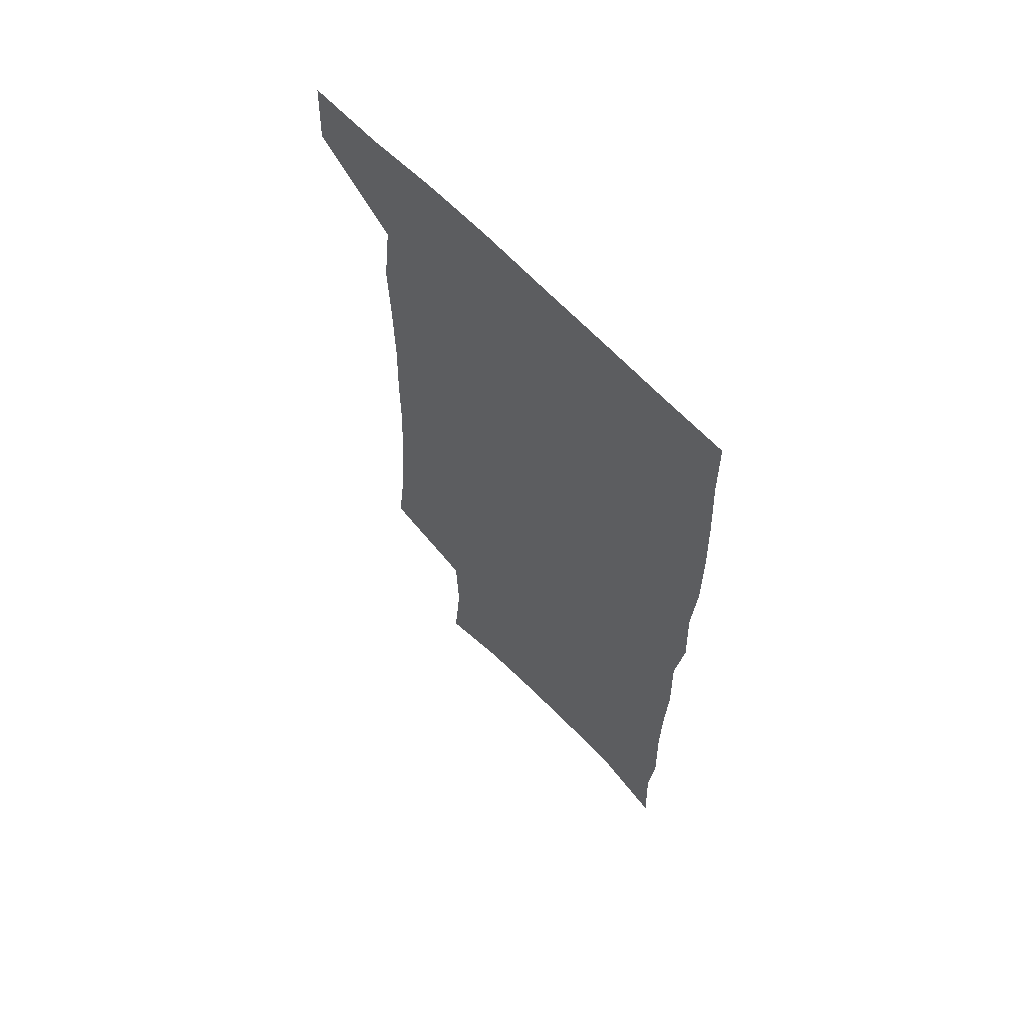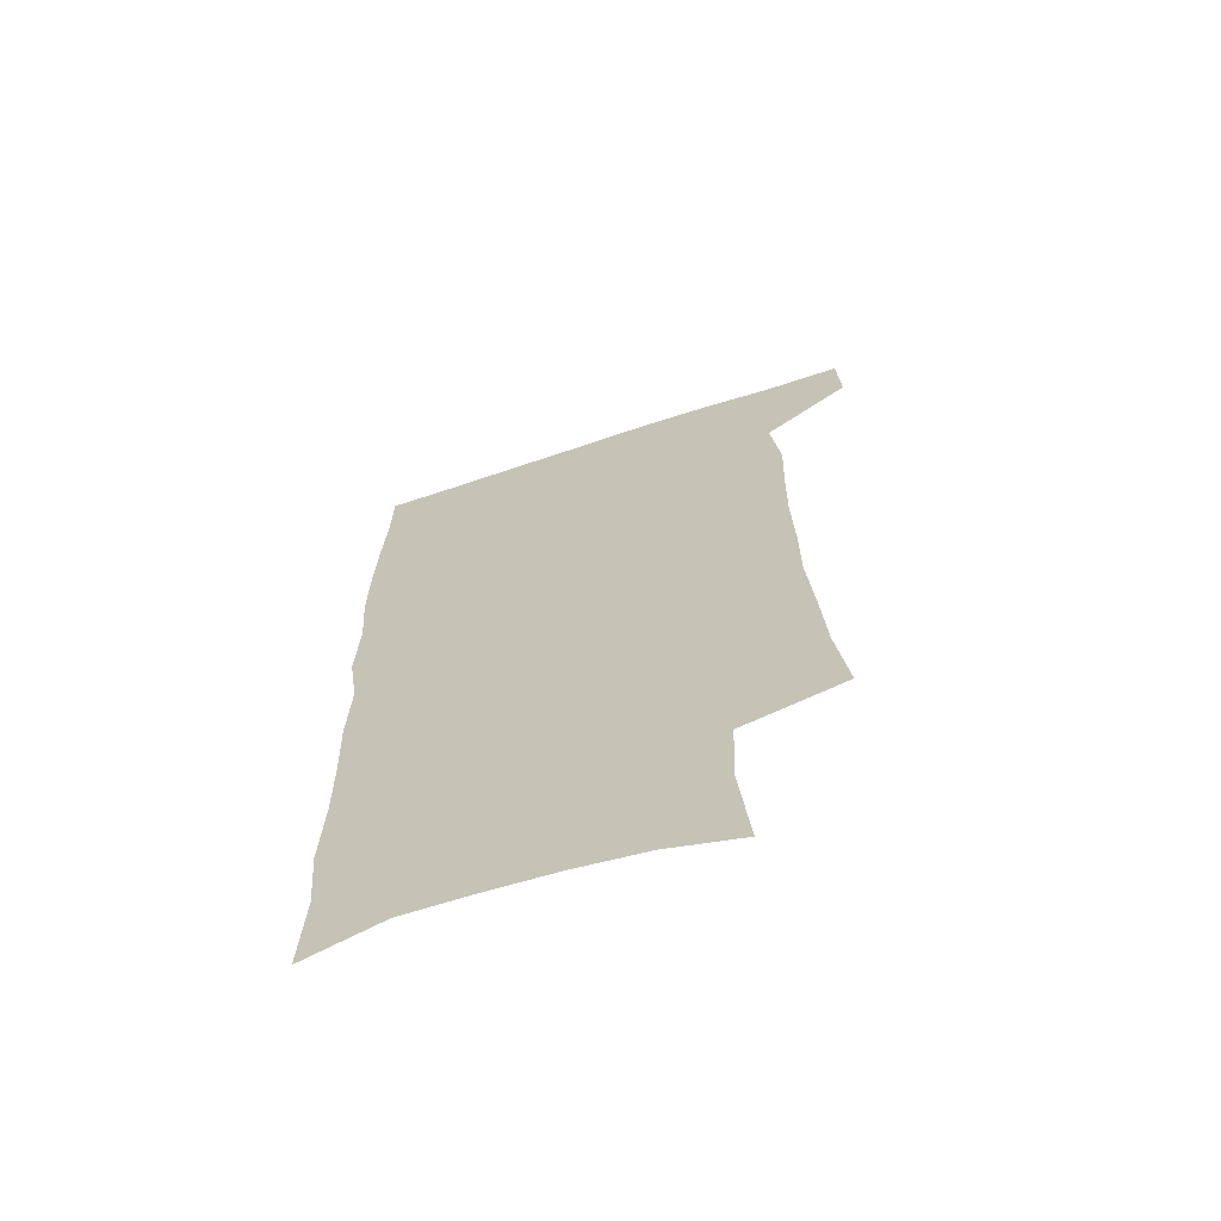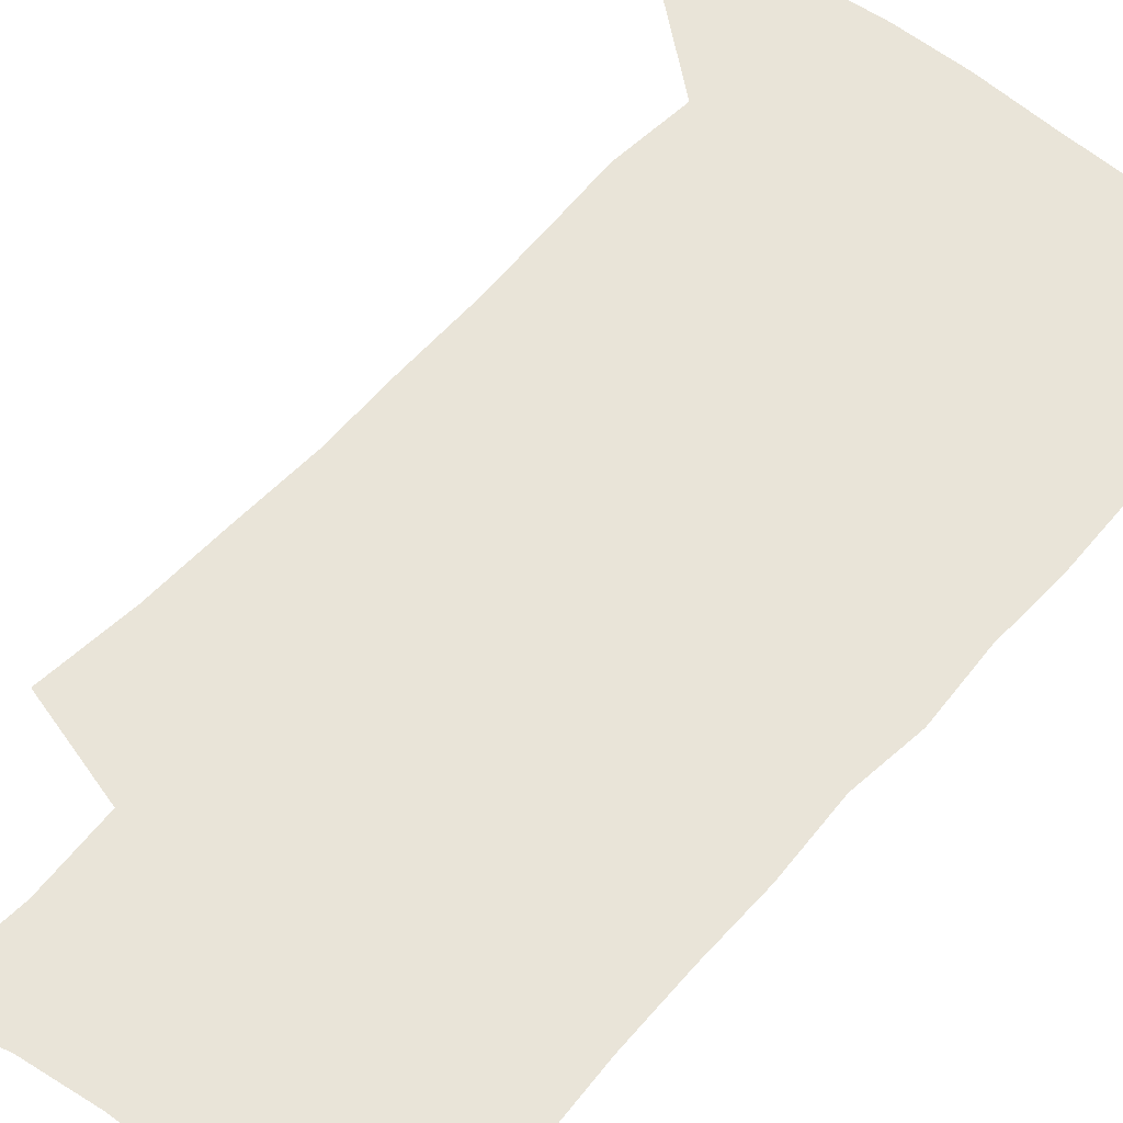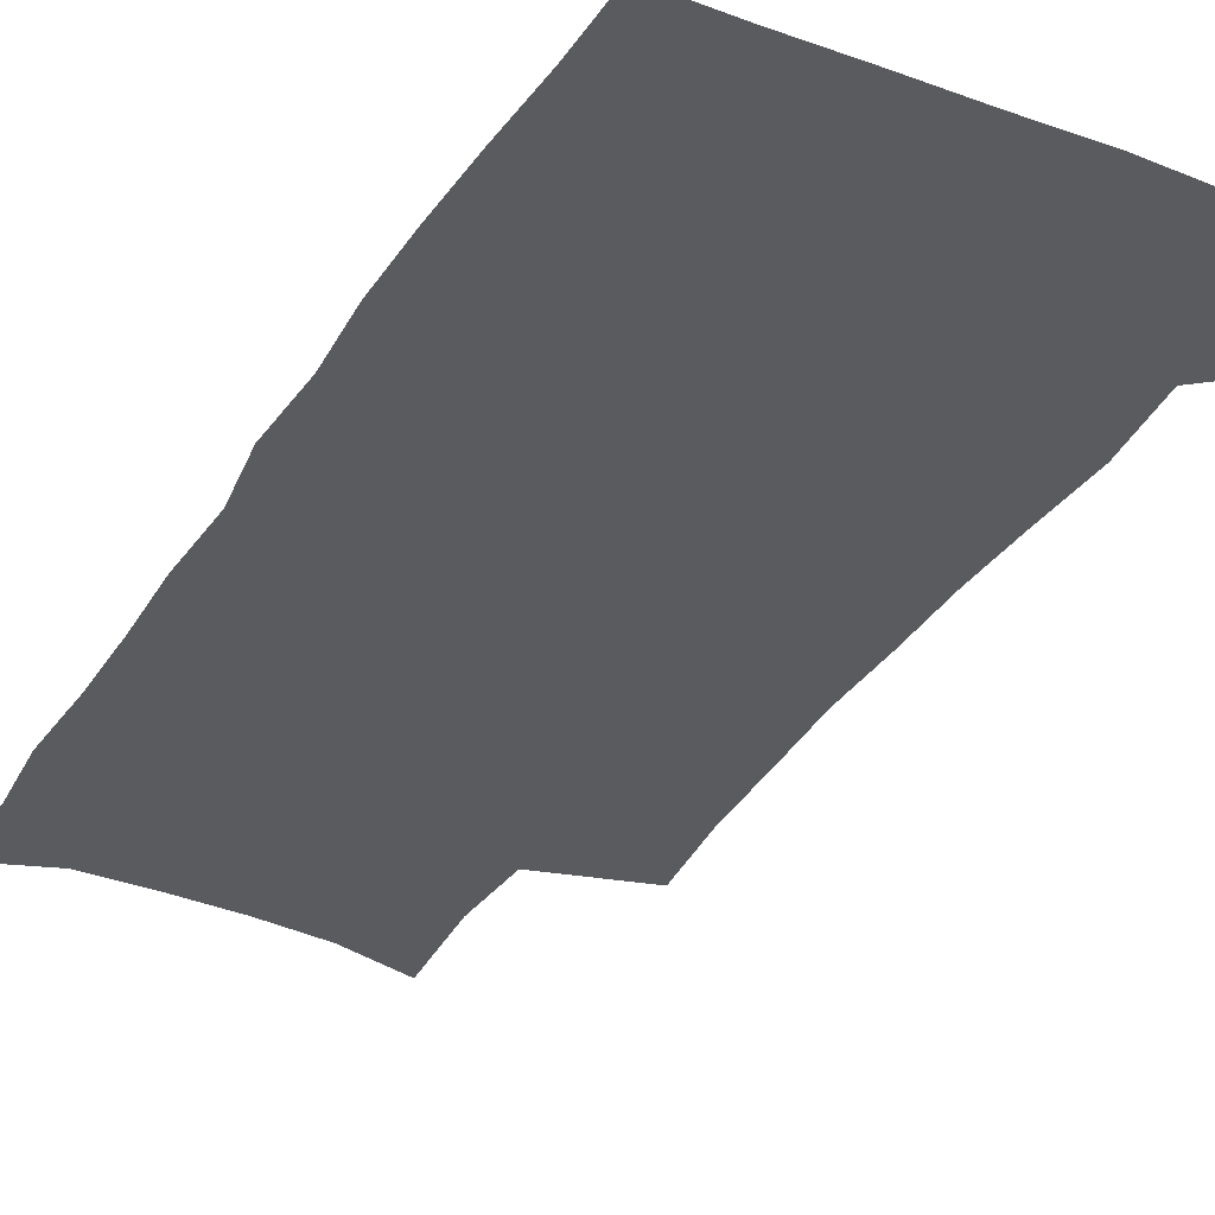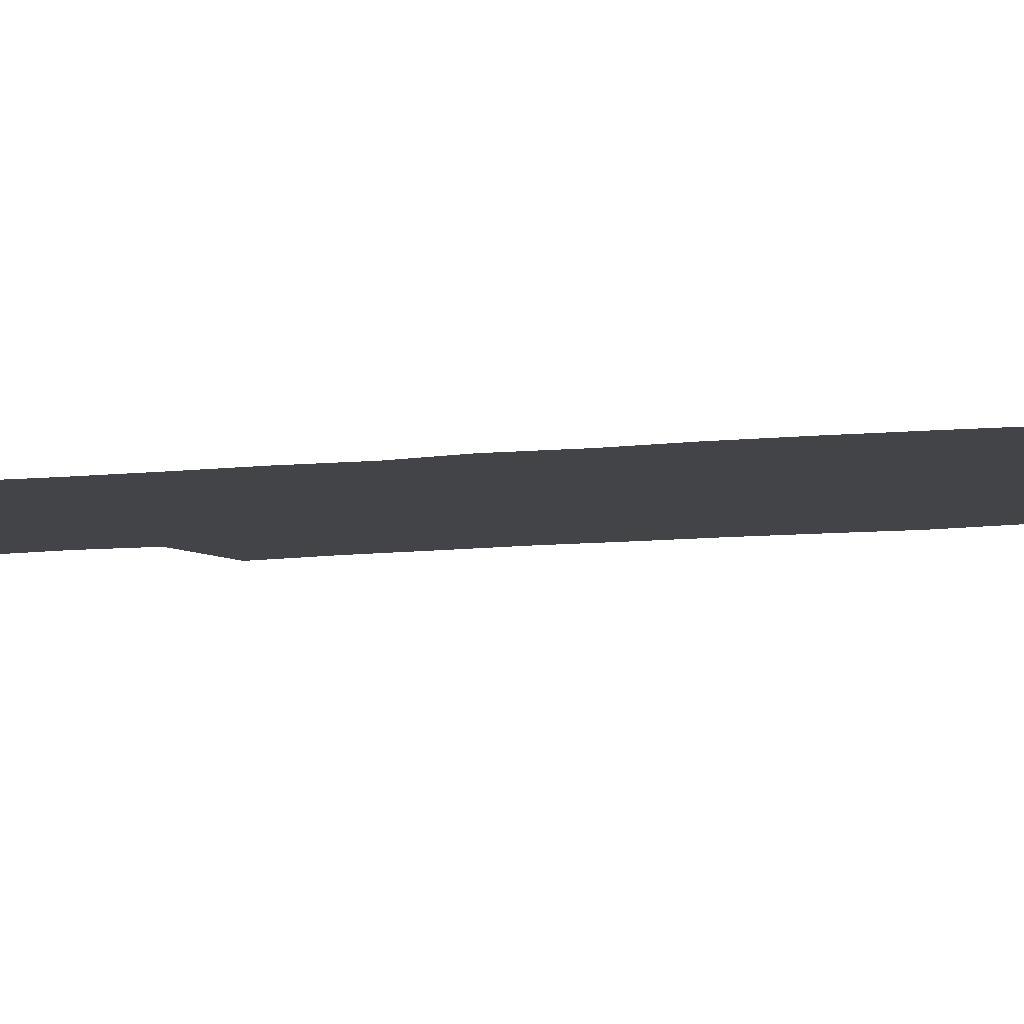
<metadata>
{"format":"obj","ext":"obj","renderer":"f3d","projection":"perspective","resolution":1024,"background":"white","views":[{"elev":64.1,"azim":46.6,"up":"+Y"},{"elev":-67.4,"azim":-161.7,"up":"+Y"},{"elev":60.5,"azim":40.0,"up":"+Z"},{"elev":-33.1,"azim":151.9,"up":"+Z"},{"elev":-8.2,"azim":107.2,"up":"+Z"}]}
</metadata>
<code>
v 478.9 536.8 0
v 480 566.2 0
v 502.3 245.1 0
v 506.9 282 0
v 508.9 315.4 0
v 511.3 349.5 0
v 511.4 381.4 0
v 512.2 413.8 0
v 511.7 445 0
v 510.7 475.5 0
v 514.3 507.6 0
v 512.1 537.3 0
v 512.1 566.3 0
v 540.9 159.7 0
v 544.8 201.6 0
v 543.7 234 0
v 546.9 270.5 0
v 547.9 302.7 0
v 546.4 332 0
v 547.5 363.8 0
v 547.3 393.6 0
v 546.3 422.6 0
v 545.8 451.9 0
v 546.1 481.3 0
v 545.8 509.6 0
v 545.7 537.6 0
v 541.6 569.1 0
v 570.7 168.9 0
v 575.1 214.3 0
v 575.8 247.5 0
v 576.3 279.3 0
v 575.6 308.6 0
v 576 339.8 0
v 576.5 370.5 0
v 575.3 397.6 0
v 574.9 426.3 0
v 575.4 455.6 0
v 575.1 483.3 0
v 575 510.7 0
v 575 537.8 0
v 571.5 569.8 0
v 599.3 172.7 0
v 601.4 215.8 0
v 602.3 251.6 0
v 602.5 282.3 0
v 602.5 312.4 0
v 602.3 341.2 0
v 602.5 371.2 0
v 602.8 400.9 0
v 602.6 428.6 0
v 602.8 457.2 0
v 602.7 484.3 0
v 603 511.7 0
v 602.6 539.2 0
v 601.8 568.6 0
v 627.4 174.3 0
v 627.7 216.9 0
v 628 249.8 0
v 628.8 279.3 0
v 628.3 312.8 0
v 628.5 342.7 0
v 628.7 372.1 0
v 629.1 400.6 0
v 629.5 428.3 0
v 629.6 456.7 0
v 629.8 484.4 0
v 630 511.7 0
v 630.5 538.7 0
v 630.9 568 0
v 655.4 174.7 0
v 654.4 212.6 0
v 654.9 244.7 0
v 655.7 275.4 0
v 655.5 307.5 0
v 655.7 338.1 0
v 655.9 368.2 0
v 656.7 397.2 0
v 657 426.3 0
v 657.5 454.7 0
v 658.3 482.7 0
v 658.5 510.8 0
v 658.9 538.7 0
v 659.9 567 0
v 686.2 163.6 0
v 684.7 201.2 0
v 687.3 231.4 0
v 686.2 265 0
v 686.5 296.7 0
v 687.7 327.2 0
v 686.8 359.7 0
v 690.8 387.9 0
v 689.6 419.4 0
v 691.6 448.6 0
v 691.5 478.6 0
v 690.5 508.4 0
v 689 538.1 0
v 688.7 566.8 0
v 691 601 0
f 11 12 1
f 1 12 2
f 12 13 2
f 16 17 3
f 3 17 4
f 17 18 4
f 4 18 5
f 18 19 5
f 5 19 6
f 19 20 6
f 6 20 7
f 20 21 7
f 7 21 8
f 21 22 8
f 8 22 9
f 22 23 9
f 9 23 10
f 23 24 10
f 10 24 11
f 24 25 11
f 11 25 12
f 25 26 12
f 12 26 13
f 26 27 13
f 14 28 15
f 28 29 15
f 15 29 16
f 29 30 16
f 16 30 17
f 30 31 17
f 17 31 18
f 31 32 18
f 18 32 19
f 32 33 19
f 19 33 20
f 33 34 20
f 20 34 21
f 34 35 21
f 21 35 22
f 35 36 22
f 22 36 23
f 36 37 23
f 23 37 24
f 37 38 24
f 24 38 25
f 38 39 25
f 25 39 26
f 39 40 26
f 26 40 27
f 40 41 27
f 28 42 29
f 42 43 29
f 29 43 30
f 43 44 30
f 30 44 31
f 44 45 31
f 31 45 32
f 45 46 32
f 32 46 33
f 46 47 33
f 33 47 34
f 47 48 34
f 34 48 35
f 48 49 35
f 35 49 36
f 49 50 36
f 36 50 37
f 50 51 37
f 37 51 38
f 51 52 38
f 38 52 39
f 52 53 39
f 39 53 40
f 53 54 40
f 40 54 41
f 54 55 41
f 42 56 43
f 56 57 43
f 43 57 44
f 57 58 44
f 44 58 45
f 58 59 45
f 45 59 46
f 59 60 46
f 46 60 47
f 60 61 47
f 47 61 48
f 61 62 48
f 48 62 49
f 62 63 49
f 49 63 50
f 63 64 50
f 50 64 51
f 64 65 51
f 51 65 52
f 65 66 52
f 52 66 53
f 66 67 53
f 53 67 54
f 67 68 54
f 54 68 55
f 68 69 55
f 56 70 57
f 70 71 57
f 57 71 58
f 71 72 58
f 58 72 59
f 72 73 59
f 59 73 60
f 73 74 60
f 60 74 61
f 74 75 61
f 61 75 62
f 75 76 62
f 62 76 63
f 76 77 63
f 63 77 64
f 77 78 64
f 64 78 65
f 78 79 65
f 65 79 66
f 79 80 66
f 66 80 67
f 80 81 67
f 67 81 68
f 81 82 68
f 68 82 69
f 82 83 69
f 70 84 71
f 84 85 71
f 71 85 72
f 85 86 72
f 72 86 73
f 86 87 73
f 73 87 74
f 87 88 74
f 74 88 75
f 88 89 75
f 75 89 76
f 89 90 76
f 76 90 77
f 90 91 77
f 77 91 78
f 91 92 78
f 78 92 79
f 92 93 79
f 79 93 80
f 93 94 80
f 80 94 81
f 94 95 81
f 81 95 82
f 95 96 82
f 82 96 83
f 96 97 83

</code>
